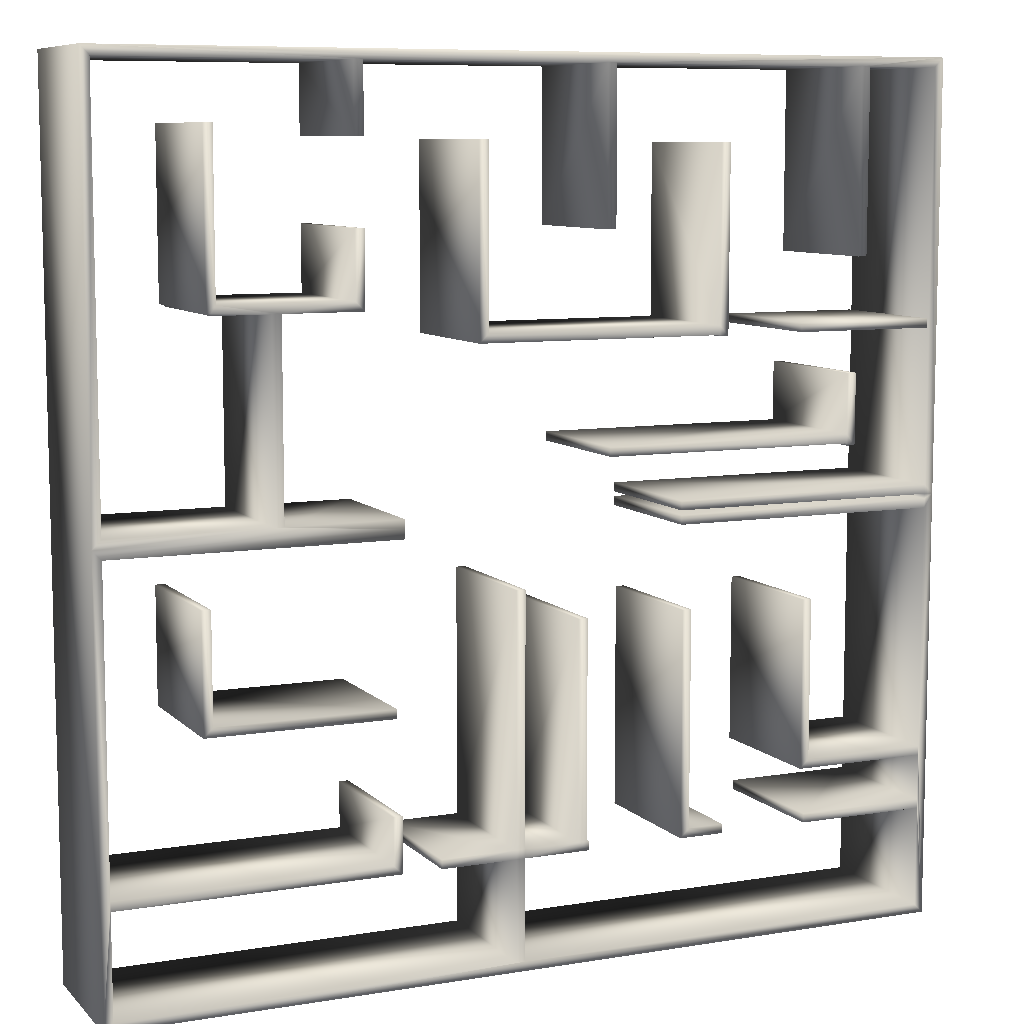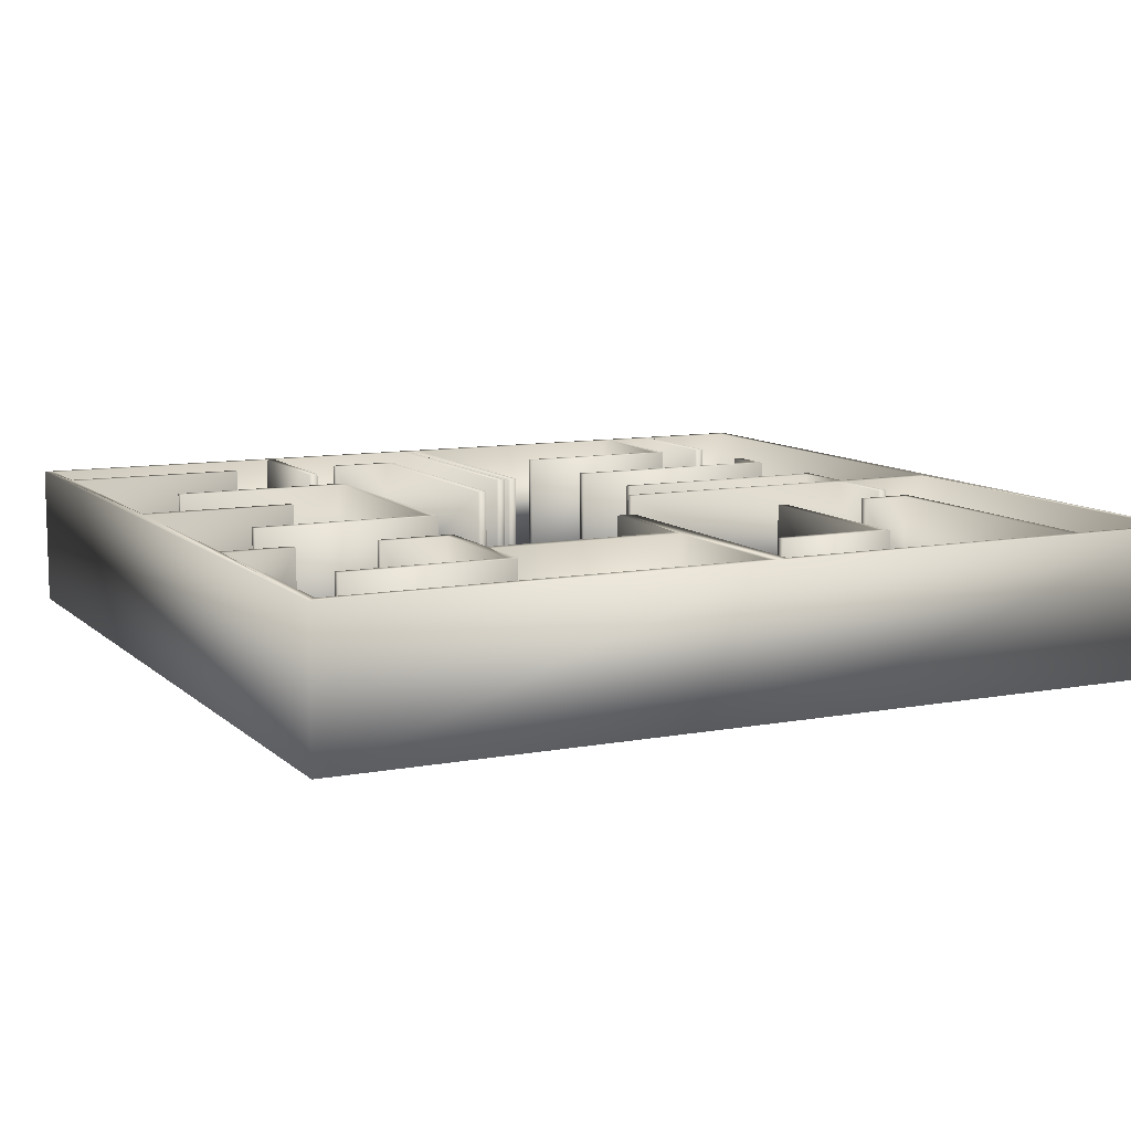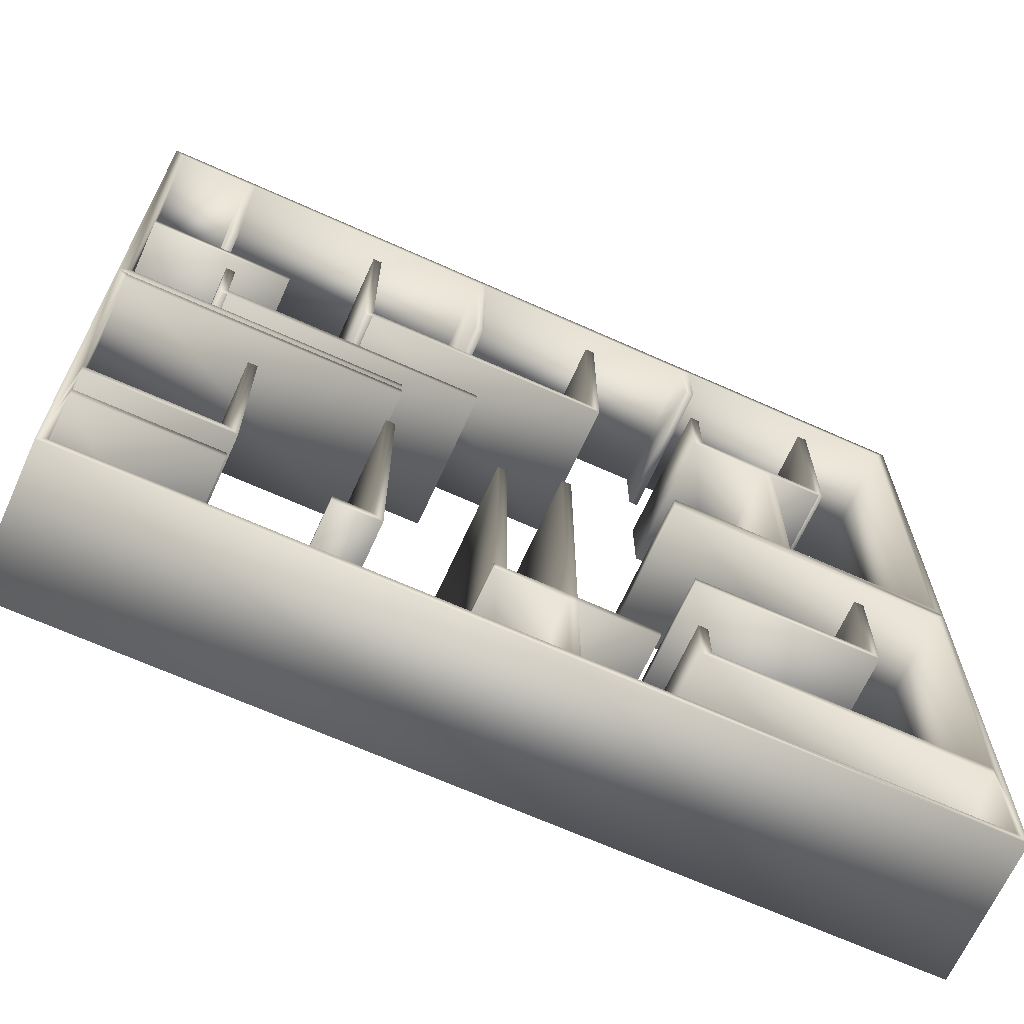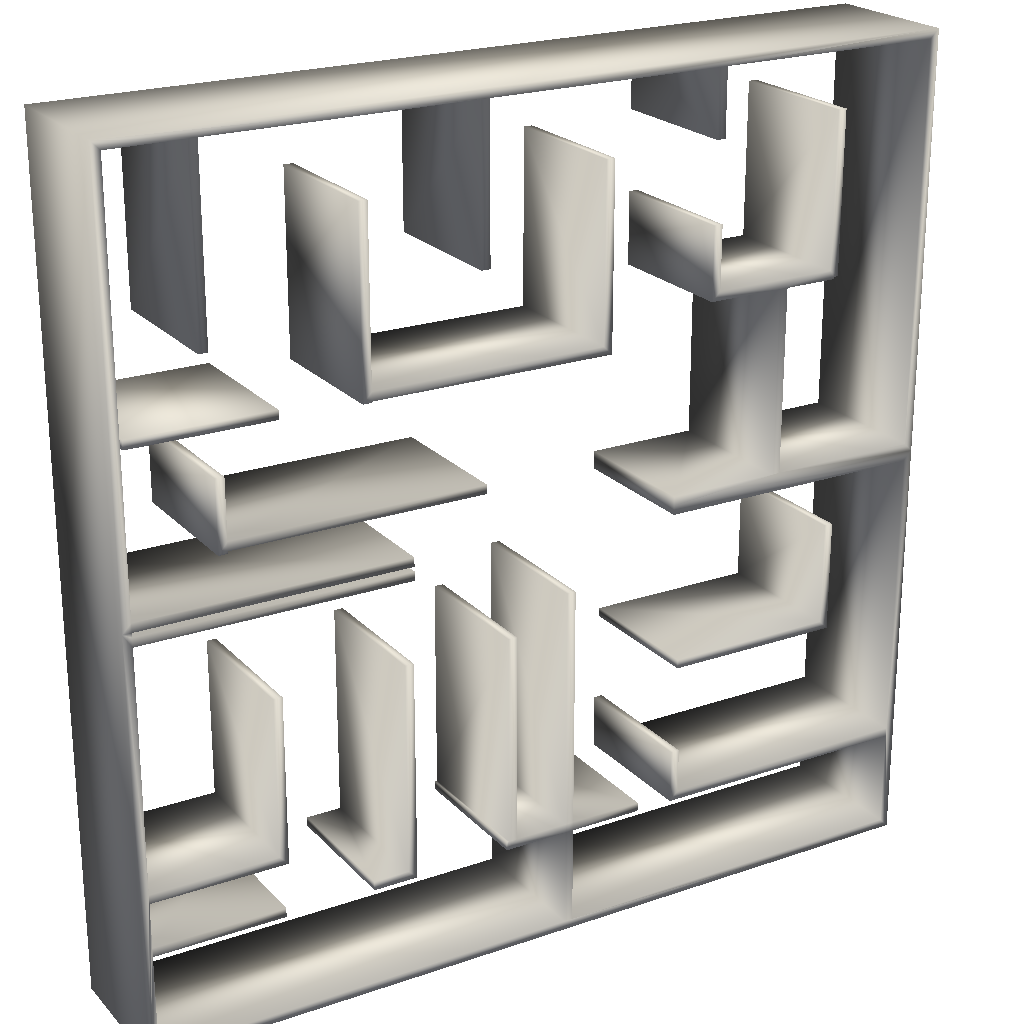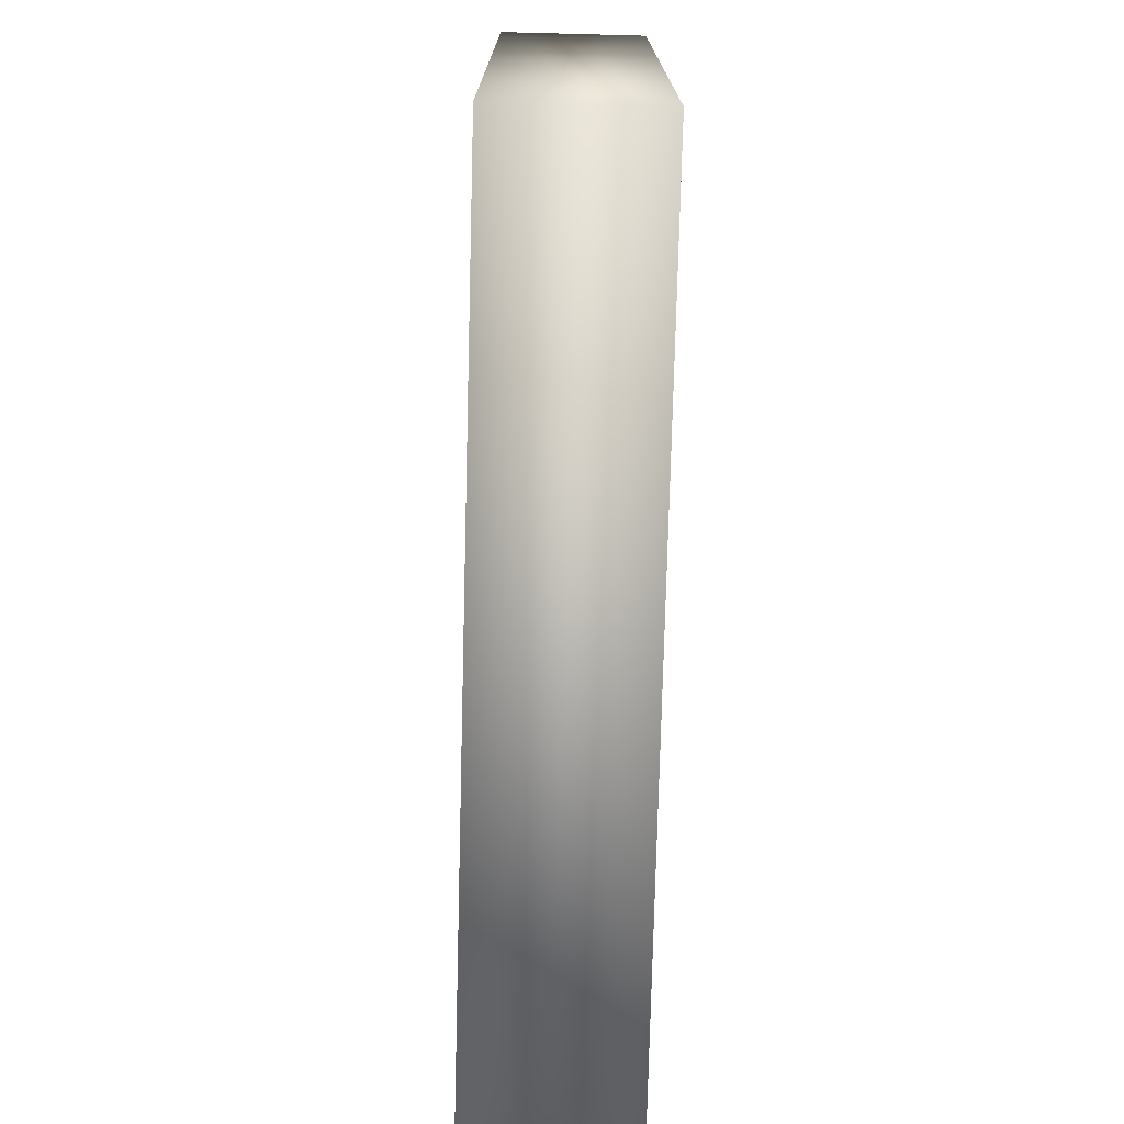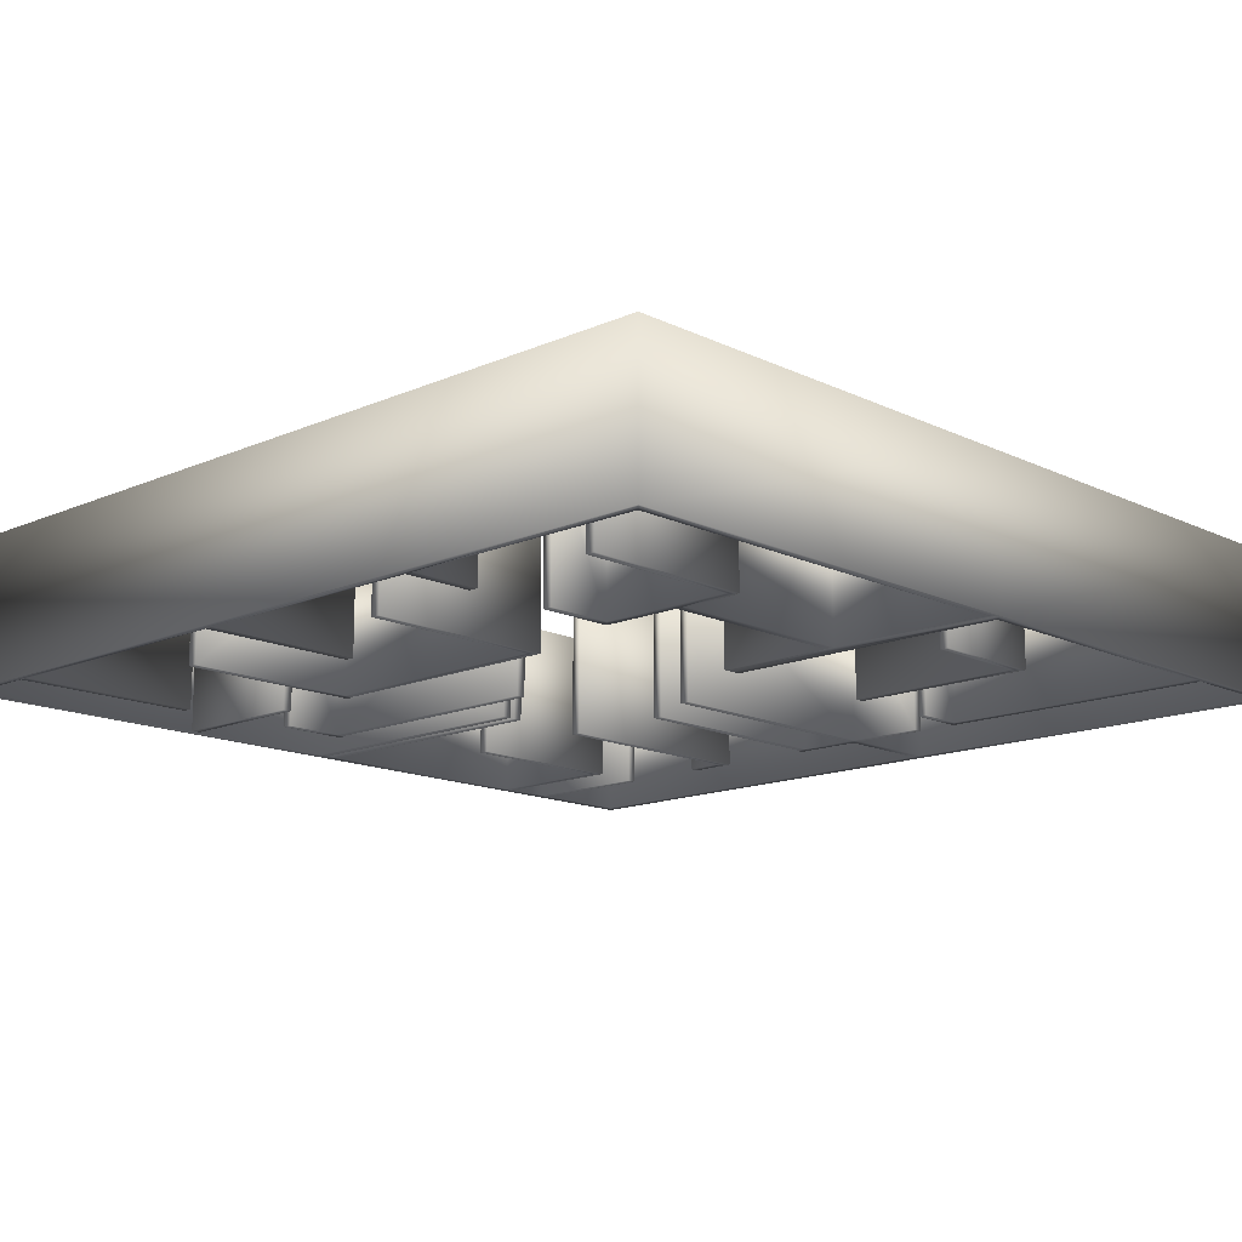
<metadata>
{"format":"obj","ext":"obj","renderer":"f3d","projection":"perspective","resolution":1024,"background":"white","views":[{"elev":8.5,"azim":-24.3,"up":"+Y"},{"elev":9.8,"azim":-116.0,"up":"+Z"},{"elev":-67.2,"azim":155.7,"up":"+Y"},{"elev":22.4,"azim":149.2,"up":"+Y"},{"elev":-75.9,"azim":-91.5,"up":"+Y"},{"elev":-14.3,"azim":-136.3,"up":"+Z"}]}
</metadata>
<code>
o obj_0
v -91 91 31
v -91 91 1.5e-05
v -40 91 1.5e-05
v -40 91 31
v -38 91 31
v -38 91 1.5e-05
v 14 91 1.5e-05
v 14 91 31
v 16 91 31
v 16 91 1.5e-05
v 73 91 31
v 73 91 1.5e-05
v 75 91 31
v 75 91 1.5e-05
v 91 91 1.5e-05
v 91 91 31
v 93 93 31
v 93 93 1.5e-05
v -93 93 1.5e-05
v -93 93 31
v -69 43.5 7e-06
v -69 43.5 31
v -70 43.5 31
v -70 43.5 7e-06
v -40 76.5 31
v -68 79 31
v -68 79 1.3e-05
v -70 79 1.3e-05
v -70 79 31
v -12 76 31
v -12 76 1.2e-05
v -14 76 1.2e-05
v -14 76 31
v -38 76.5 1.2e-05
v -38 76.5 31
v -40 76.5 1.2e-05
v 16 58 31
v 16 58 9e-06
v -38 59 31
v -38 59 1e-05
v -40 59 1e-05
v -40 59 31
v -40 45 31
v -40 45 7e-06
v -68 45 7e-06
v -68 45 31
v 14 58 31
v 14 58 9e-06
v -12 38 6e-06
v -38 43 31
v 31.5 2 31
v 31.5 2 0
v 31.5 0 0
v 31.5 -5e-06 31
v 90.5 36 31
v 90.5 36 6e-06
v 90.5 38 6e-06
v 90.5 38 31
v -14 36 31
v -14 36 6e-06
v 15 14 31
v 15 14 2e-06
v 15 12 2e-06
v 15 12 31
v 40 36 6e-06
v -12 38 31
v 40 38 6e-06
v -30 -5e-06 31
v -30 0 0
v -30 2 0
v -30 2 31
v -38 43 7e-06
v -69 43 7e-06
v -69 43 31
v -57 43 31
v -57 43 7e-06
v -57 2 0
v -57 2 31
v -55 2 31
v -55 2 0
v -55 43 7e-06
v -55 43 31
v -91 2 0
v -91 2 31
v 71 12 2e-06
v 42 35.75 6e-06
v 40 75.25 1.2e-05
v 42 75.25 1.2e-05
v 40 35.75 6e-06
v 71 11.5 2e-06
v 73 11.5 2e-06
v 71 14 2e-06
v 73 27 4e-06
v 71 27 4e-06
v 59.5 36 6e-06
v 59.5 38 6e-06
v 75 51.5 8e-06
v 73 51.5 8e-06
v 91 0 0
v 91 2 0
v -93 0 0
v 93 0 0
v 71 12 31
v 42 35.75 31
v 40 35.75 31
v 40 36 31
v 40 38 31
v 42 75.25 31
v 59.5 38 31
v 59.5 36 31
v 73 11.5 31
v 71 11.5 31
v 73 27 31
v 71 27 31
v 71 14 31
v 75 51.5 31
v 73 51.5 31
v 40 75.25 31
v 91 2 31
v 91 -5e-06 31
v 93 -5e-06 31
v -93 -5e-06 31
v -4 -92 31
v -4 -92 -1.5e-05
v -4 -70 -1.1e-05
v -4 -70 31
v -4 -14 -2e-06
v -4 -14 31
v -4 -68 -1.1e-05
v -4 -68 31
v -31 -58 -9e-06
v -31 -58 31
v -31 -70 -1.1e-05
v -31 -70 31
v -91 -70 31
v -91 -70 -1.1e-05
v -33 -58 -9e-06
v -33 -58 31
v -32 -38 31
v -32 -38 -6e-06
v -32 -36 -6e-06
v -32 -36 31
v -72 -38 -6e-06
v -72 -38 31
v -72 -13 -2e-06
v -72 -13 31
v -33 -68 -1.1e-05
v -33 -68 31
v -70 -13 31
v -70 -13 -2e-06
v -70 -36 31
v -70 -36 -6e-06
v -91 -68 -1.1e-05
v -91 -68 31
v -91 -92 31
v -91 -92 -1.5e-05
v -91 -2 -0
v -91 -2 31
v 91 -3 31
v 91 -3 -0
v 91 -56 31
v 91 -1 -0
v 91 -1 31
v 91 -70 31
v 91 -70 -1.1e-05
v 91 -92 -1.5e-05
v 91 -92 31
v 91 -58 31
v 91 -58 -9e-06
v 91 -68 -1.1e-05
v 91 -68 31
v 91 -56 -9e-06
v -93 -94 -1.5e-05
v 93 -94 -1.5e-05
v -93 -94 31
v 93 -94 31
v -6 -92 31
v -6 -92 -1.5e-05
v -30 -2 -0
v 31.5 -1 -0
v 31.5 -3 -0
v -6 -70 -1.1e-05
v -22.5 -70 -1.1e-05
v -22.5 -68 -1.1e-05
v -6 -68 -1.1e-05
v 42 -70 -1.1e-05
v 32 -70 -1.1e-05
v 34 -68 -1.1e-05
v 42 -68 -1.1e-05
v 63 -21 -3e-06
v 63 -56 -9e-06
v 61 -21 -3e-06
v 32 -21 -3e-06
v 34 -21 -3e-06
v 61 -58 -9e-06
v 62 -70 -1.1e-05
v 62 -68 -1.1e-05
v 10 -21 -3e-06
v 10 -68 -1.1e-05
v 8 -68 -1.1e-05
v 8 -21 -3e-06
v 10.5 -70 -1.1e-05
v 10.5 -68 -1.1e-05
v -6 -14 -2e-06
v -30 -2 31
v 31.5 -1 31
v 31.5 -3 31
v -6 -14 31
v -22.5 -68 31
v -22.5 -70 31
v -6 -70 31
v -6 -68 31
v 42 -70 31
v 42 -68 31
v 32 -21 31
v 32 -70 31
v 34 -68 31
v 61 -21 31
v 34 -21 31
v 61 -58 31
v 62 -68 31
v 62 -70 31
v 63 -21 31
v 63 -56 31
v 10.5 -70 31
v 10.5 -68 31
v 10 -21 31
v 8 -21 31
v 8 -68 31
v 10 -68 31
f 1 2 3
f 1 3 4
f 5 6 7
f 5 7 8
f 9 10 11
f 11 10 12
f 13 14 15
f 13 15 16
f 17 18 19
f 17 19 20
f 21 22 23
f 21 23 24
f 4 3 25
f 26 27 28
f 26 28 29
f 29 28 24
f 29 24 23
f 30 31 32
f 30 32 33
f 34 35 25
f 34 25 36
f 25 3 36
f 37 38 10
f 37 10 9
f 6 5 34
f 35 34 5
f 39 40 41
f 39 41 42
f 43 44 45
f 43 45 46
f 42 41 44
f 42 44 43
f 38 37 47
f 38 47 48
f 30 49 31
f 47 8 48
f 7 48 8
f 50 40 39
f 26 46 27
f 45 27 46
f 51 52 53
f 51 53 54
f 55 56 57
f 55 57 58
f 18 15 14
f 18 14 12
f 18 12 10
f 18 10 7
f 6 19 7
f 3 19 6
f 2 19 3
f 18 7 19
f 59 33 60
f 32 60 33
f 61 62 63
f 61 63 64
f 65 59 60
f 30 66 49
f 66 67 49
f 68 69 70
f 68 70 71
f 40 50 72
f 22 21 73
f 22 73 74
f 75 76 77
f 75 77 78
f 79 80 81
f 79 81 82
f 74 73 76
f 74 76 75
f 82 81 72
f 82 72 50
f 71 70 79
f 83 84 77
f 78 77 84
f 79 70 80
f 38 7 10
f 6 34 36
f 6 36 3
f 31 49 32
f 38 48 7
f 41 40 44
f 40 72 44
f 24 28 45
f 27 45 28
f 24 45 21
f 63 62 85
f 67 86 65
f 87 88 67
f 89 65 86
f 90 85 91
f 85 92 91
f 93 91 92
f 93 92 94
f 56 95 96
f 56 96 57
f 86 67 88
f 14 97 98
f 14 98 12
f 99 53 100
f 52 100 53
f 101 19 83
f 2 83 19
f 102 99 100
f 15 18 100
f 102 100 18
f 64 63 85
f 64 85 103
f 92 62 61
f 86 104 105
f 86 105 89
f 59 65 106
f 107 67 66
f 106 65 89
f 106 89 105
f 107 87 67
f 104 86 108
f 109 96 95
f 109 95 110
f 91 111 112
f 91 112 90
f 113 93 94
f 113 94 114
f 115 92 61
f 103 85 90
f 103 90 112
f 114 94 92
f 114 92 115
f 111 91 93
f 111 93 113
f 110 95 56
f 110 56 55
f 58 57 96
f 58 96 109
f 97 116 117
f 97 117 98
f 108 88 87
f 108 87 118
f 118 87 107
f 108 86 88
f 98 11 12
f 11 98 117
f 116 97 14
f 116 14 13
f 51 119 52
f 100 52 119
f 2 1 83
f 84 83 1
f 16 100 119
f 100 16 15
f 120 54 53
f 120 53 99
f 18 121 102
f 121 18 17
f 122 19 101
f 20 19 122
f 59 66 33
f 30 33 66
f 79 82 75
f 79 75 78
f 22 74 75
f 50 43 82
f 82 46 75
f 79 68 71
f 78 68 79
f 84 122 78
f 4 25 5
f 37 9 8
f 25 35 5
f 82 43 46
f 8 47 37
f 42 43 39
f 50 39 43
f 22 46 23
f 22 75 46
f 26 29 46
f 23 46 29
f 103 61 64
f 107 66 106
f 59 106 66
f 106 104 107
f 105 104 106
f 107 104 108
f 103 115 61
f 114 115 113
f 111 113 115
f 111 115 103
f 111 103 112
f 58 109 110
f 58 110 55
f 118 107 108
f 117 116 11
f 116 13 11
f 51 54 119
f 120 119 54
f 1 122 84
f 68 78 122
f 120 121 119
f 16 119 121
f 122 1 20
f 1 4 20
f 4 5 20
f 5 8 20
f 17 20 8
f 17 8 9
f 17 9 11
f 17 11 13
f 17 13 16
f 17 16 121
f 92 85 62
f 32 49 60
f 67 65 49
f 60 49 65
f 77 76 81
f 77 81 80
f 21 45 76
f 73 21 76
f 76 45 81
f 44 81 45
f 72 81 44
f 70 69 80
f 77 80 69
f 69 101 77
f 83 77 101
f 123 124 125
f 123 125 126
f 127 128 129
f 130 129 128
f 131 132 133
f 134 133 132
f 135 136 133
f 135 133 134
f 132 131 137
f 132 137 138
f 139 140 141
f 139 141 142
f 143 144 145
f 146 145 144
f 138 137 147
f 138 147 148
f 144 143 140
f 144 140 139
f 149 150 145
f 149 145 146
f 151 152 150
f 151 150 149
f 142 141 152
f 142 152 151
f 153 154 147
f 148 147 154
f 155 156 136
f 155 136 135
f 154 153 157
f 154 157 158
f 159 160 161
f 120 99 162
f 120 162 163
f 164 165 166
f 164 166 167
f 168 169 170
f 168 170 171
f 161 160 172
f 145 150 152
f 141 140 152
f 140 143 152
f 145 152 143
f 133 136 147
f 153 147 136
f 153 101 157
f 136 173 153
f 156 173 136
f 165 170 174
f 170 169 174
f 169 172 174
f 102 174 172
f 102 172 160
f 162 102 160
f 99 102 162
f 175 173 174
f 175 174 176
f 124 167 166
f 124 123 167
f 155 177 156
f 178 156 177
f 157 69 179
f 180 162 160
f 180 160 181
f 182 183 184
f 182 184 185
f 186 187 188
f 186 188 189
f 190 191 192
f 187 193 188
f 194 188 193
f 195 192 191
f 169 195 191
f 169 191 172
f 165 196 197
f 165 197 170
f 198 199 200
f 198 200 201
f 129 200 125
f 202 125 200
f 202 200 199
f 202 199 203
f 127 129 185
f 204 127 185
f 182 185 129
f 129 125 182
f 178 182 125
f 178 125 124
f 133 147 131
f 69 157 101
f 137 131 147
f 205 179 69
f 205 69 68
f 205 158 179
f 157 179 158
f 102 176 174
f 176 102 121
f 175 101 173
f 122 101 175
f 175 176 123
f 177 175 123
f 155 175 177
f 167 123 176
f 206 180 181
f 206 181 207
f 207 181 160
f 207 160 159
f 163 162 180
f 163 180 206
f 128 127 204
f 128 204 208
f 209 184 183
f 209 183 210
f 210 183 182
f 210 182 211
f 212 185 184
f 212 184 209
f 211 182 178
f 211 178 177
f 208 204 185
f 208 185 212
f 213 186 189
f 213 189 214
f 215 187 216
f 216 187 186
f 216 186 213
f 189 188 217
f 189 217 214
f 218 190 192
f 219 194 193
f 219 193 215
f 187 215 193
f 218 192 195
f 218 195 220
f 217 188 219
f 219 188 194
f 221 197 196
f 221 196 222
f 222 196 165
f 222 165 164
f 223 190 218
f 223 224 191
f 223 191 190
f 168 220 169
f 195 169 220
f 161 172 191
f 161 191 224
f 197 221 170
f 171 170 221
f 225 202 203
f 225 203 226
f 126 125 202
f 126 202 225
f 227 198 201
f 227 201 228
f 228 201 200
f 228 200 229
f 230 199 198
f 230 198 227
f 229 200 129
f 229 129 130
f 226 203 199
f 226 199 230
f 163 206 207
f 163 207 159
f 210 211 212
f 210 212 209
f 214 217 213
f 216 213 217
f 216 217 215
f 218 220 224
f 217 219 215
f 223 218 224
f 220 168 224
f 161 224 168
f 171 221 164
f 222 164 221
f 228 229 230
f 228 230 227
f 226 230 225
f 230 229 225
f 126 225 229
f 126 229 130
f 208 212 130
f 128 208 130
f 126 130 212
f 212 211 126
f 123 126 211
f 123 211 177
f 158 205 68
f 151 149 146
f 146 144 151
f 144 139 151
f 142 151 139
f 138 148 132
f 134 132 148
f 135 134 148
f 135 148 154
f 122 175 154
f 158 122 154
f 68 122 158
f 135 154 175
f 155 135 175
f 121 120 163
f 121 163 159
f 121 159 161
f 168 176 161
f 171 176 168
f 164 176 171
f 167 176 164
f 121 161 176
f 101 153 173
f 156 178 173
f 178 124 173
f 174 173 124
f 174 124 166
f 166 165 174

</code>
